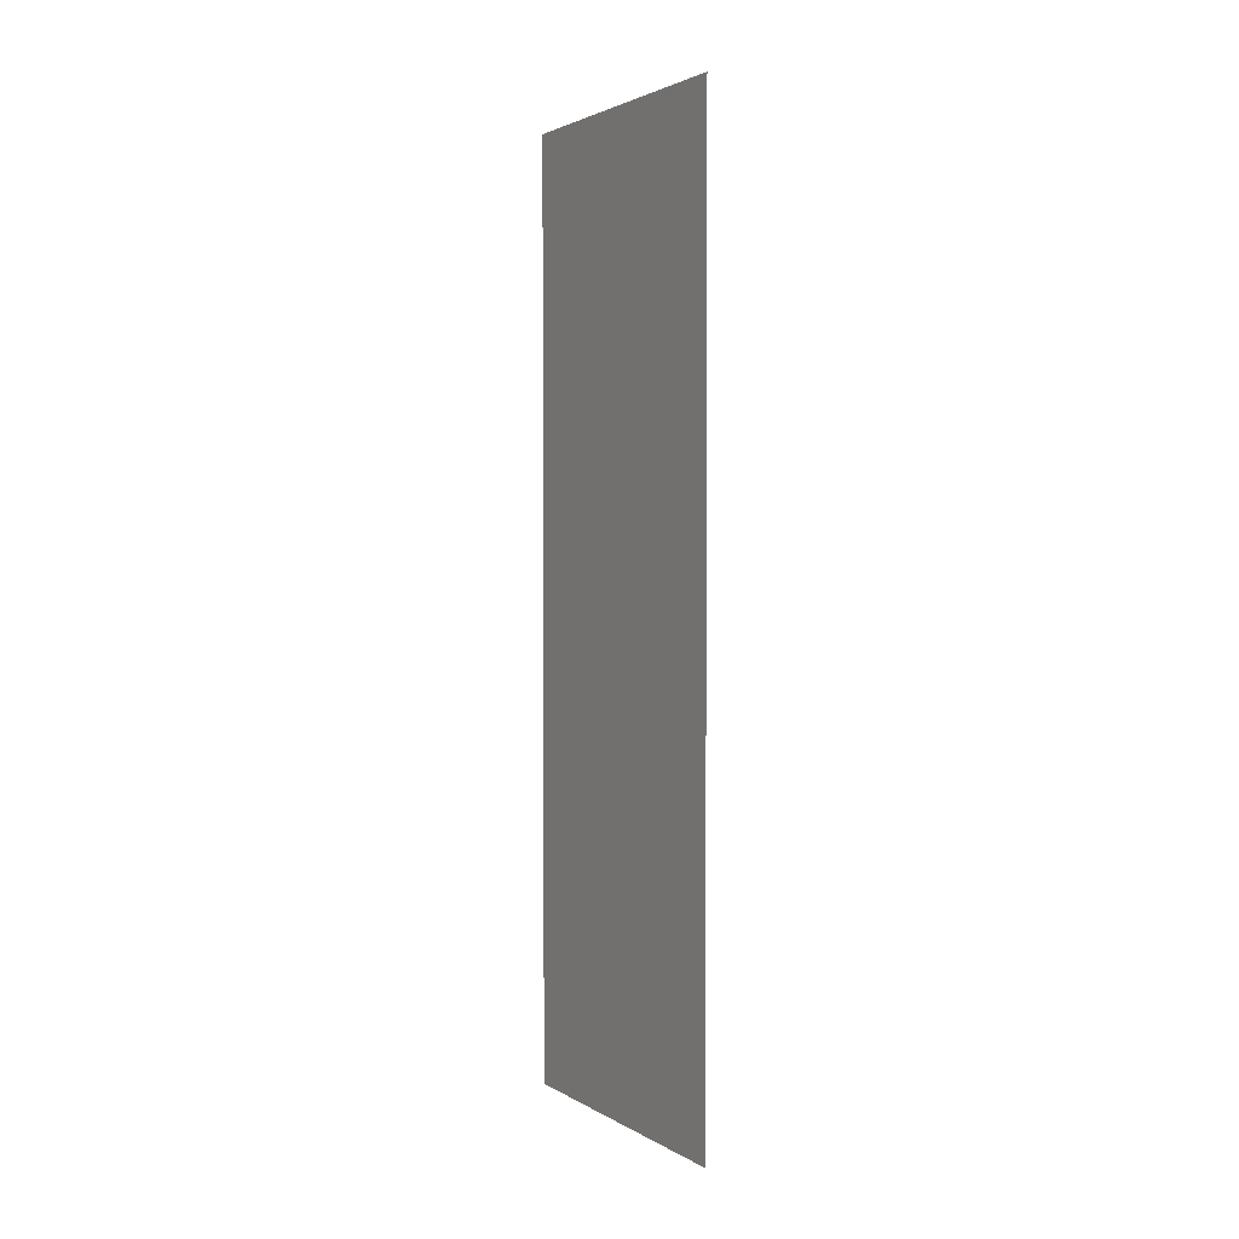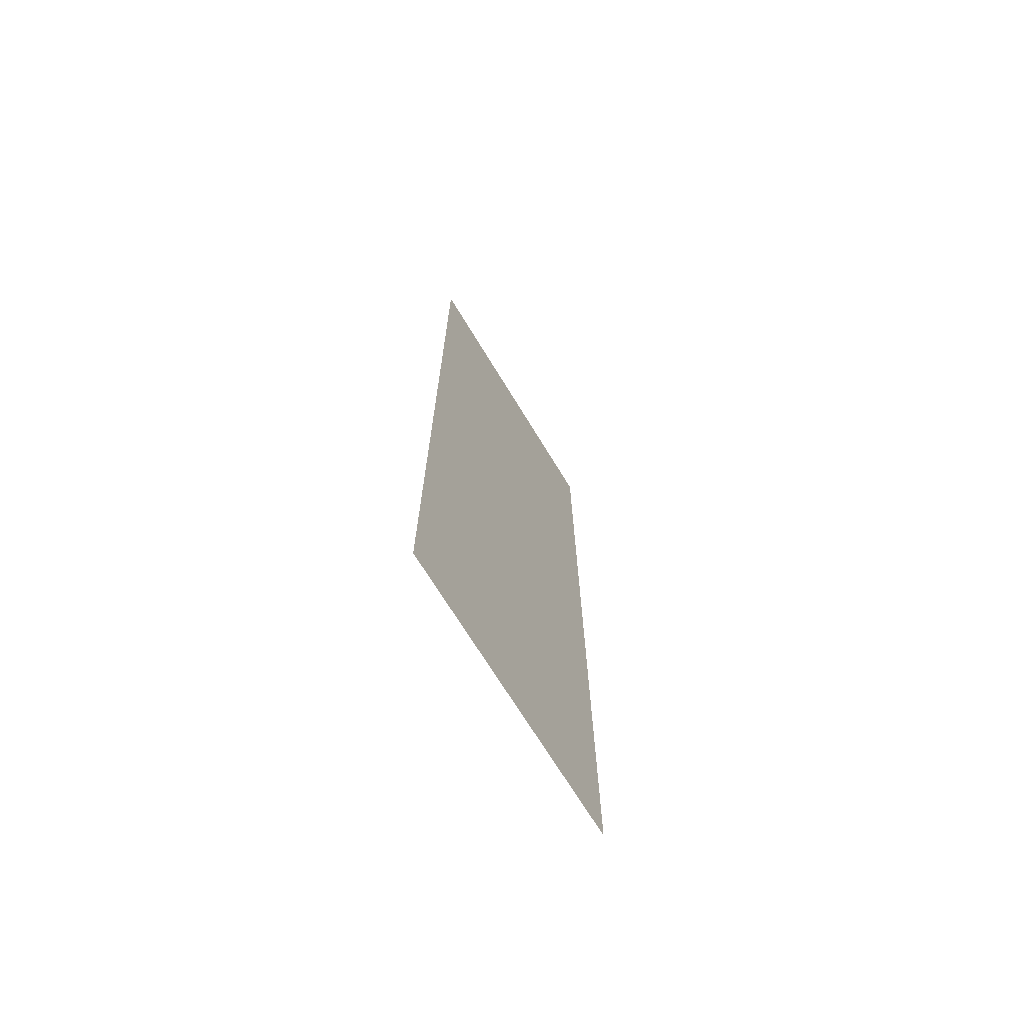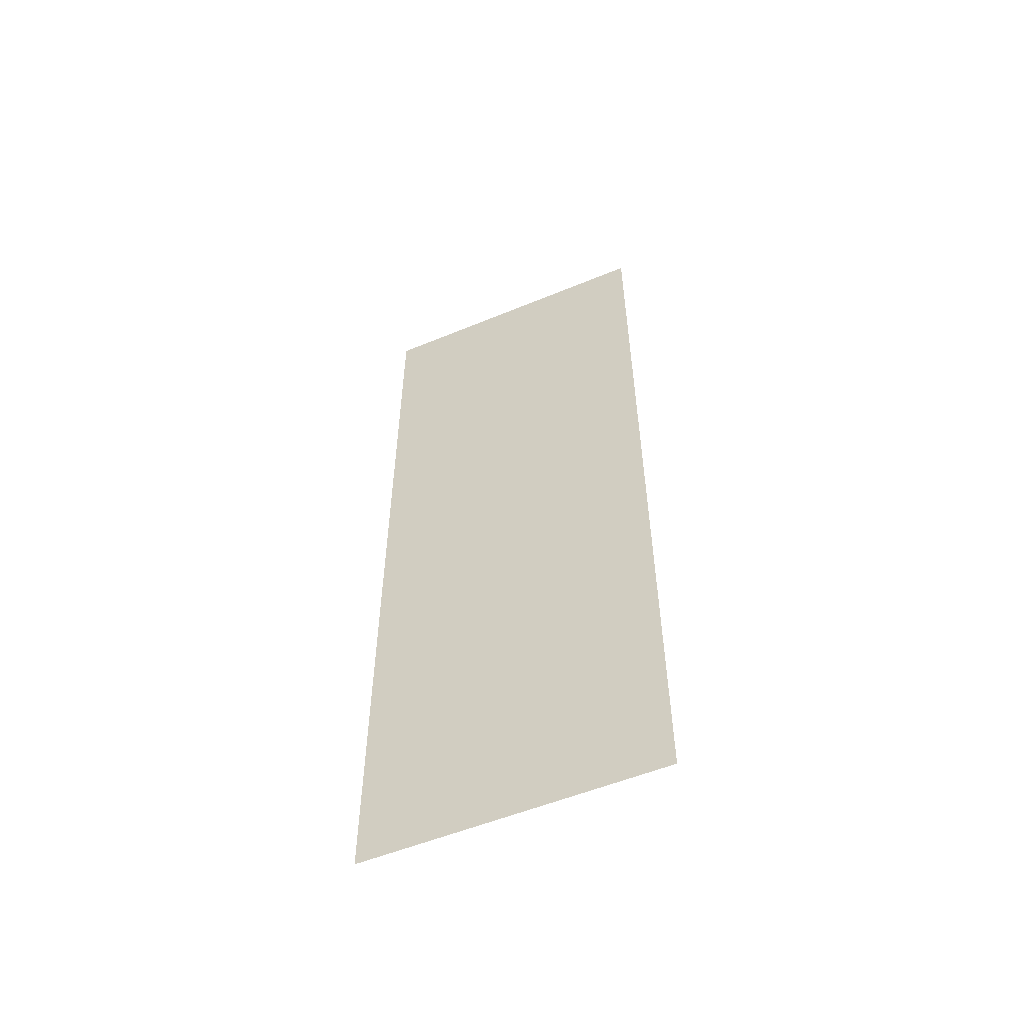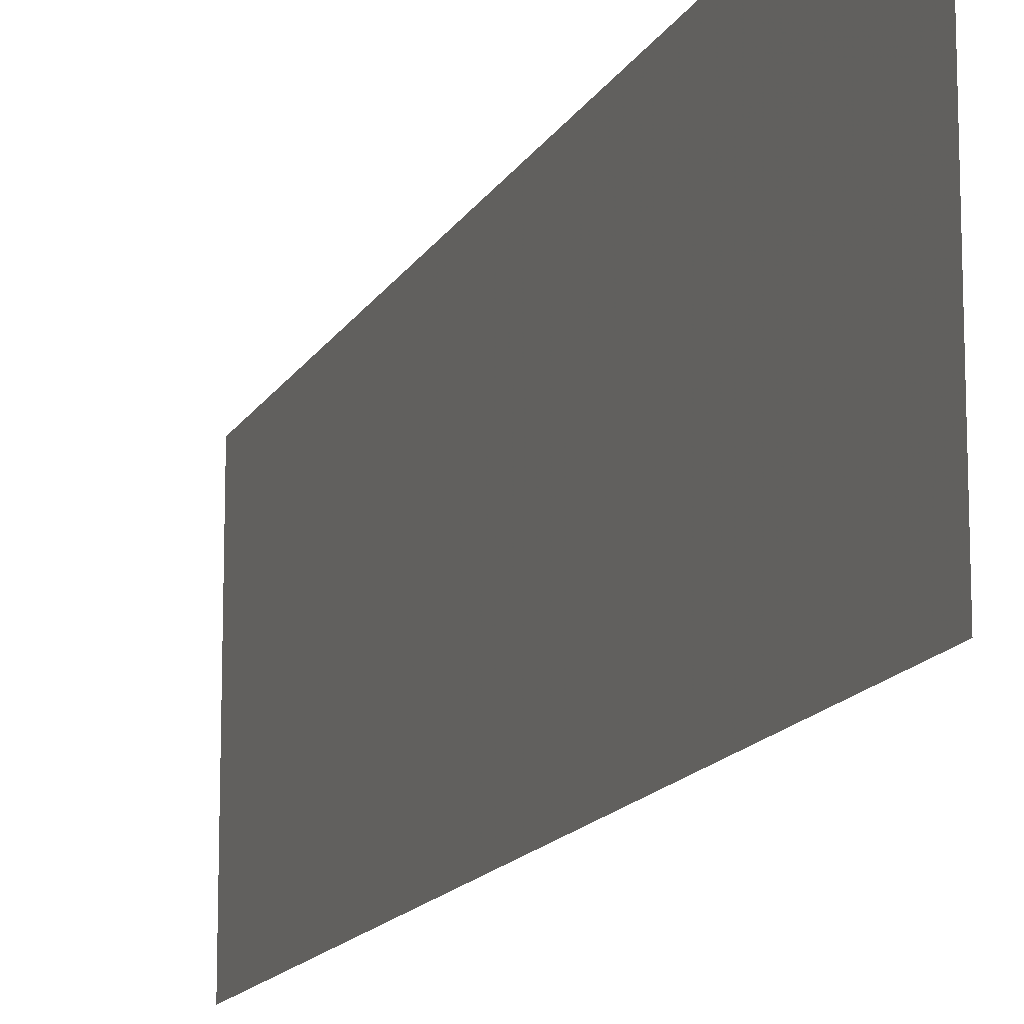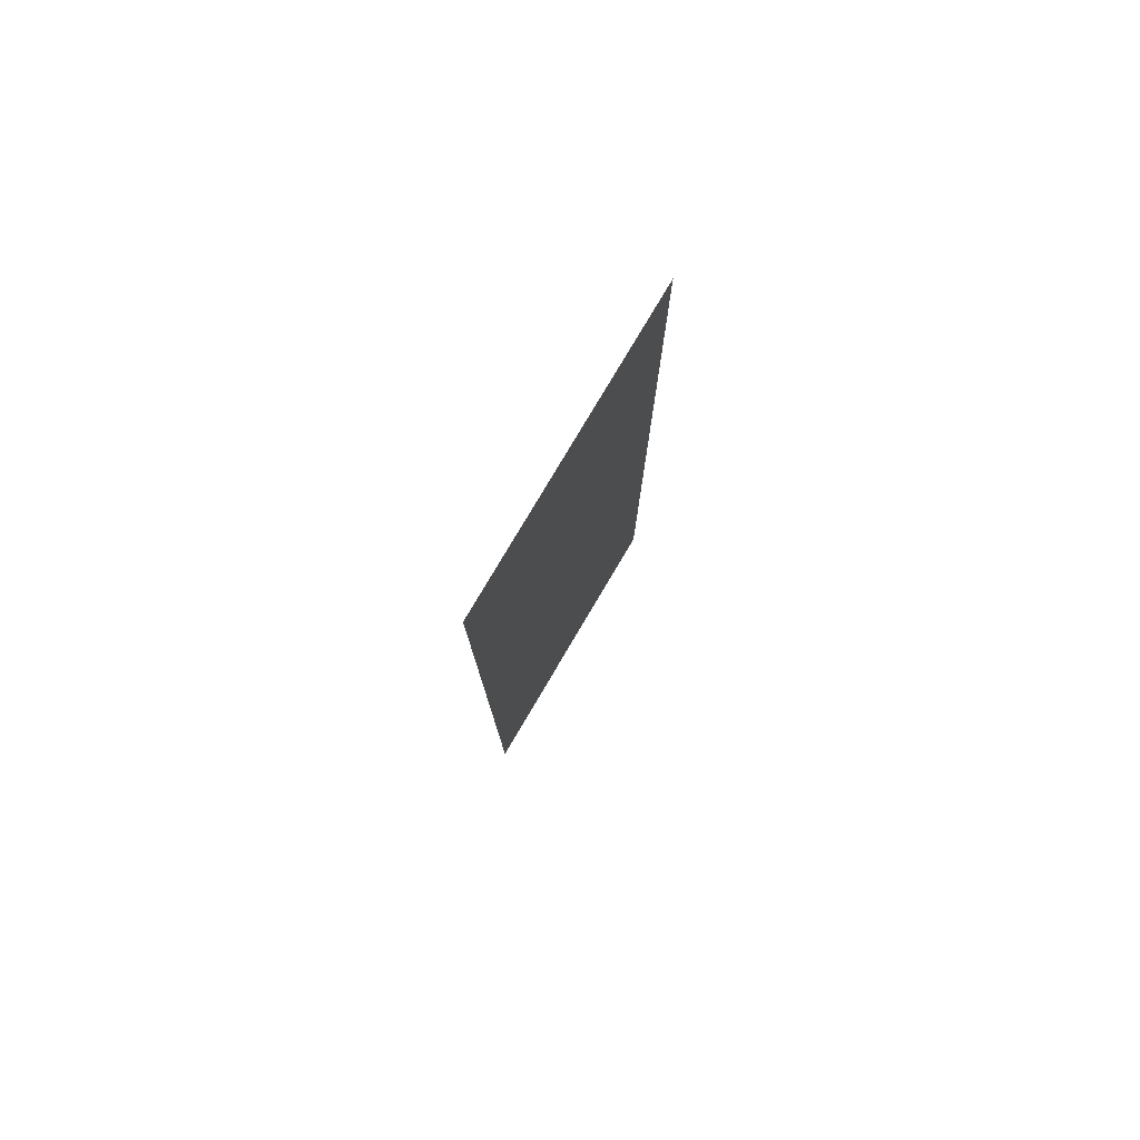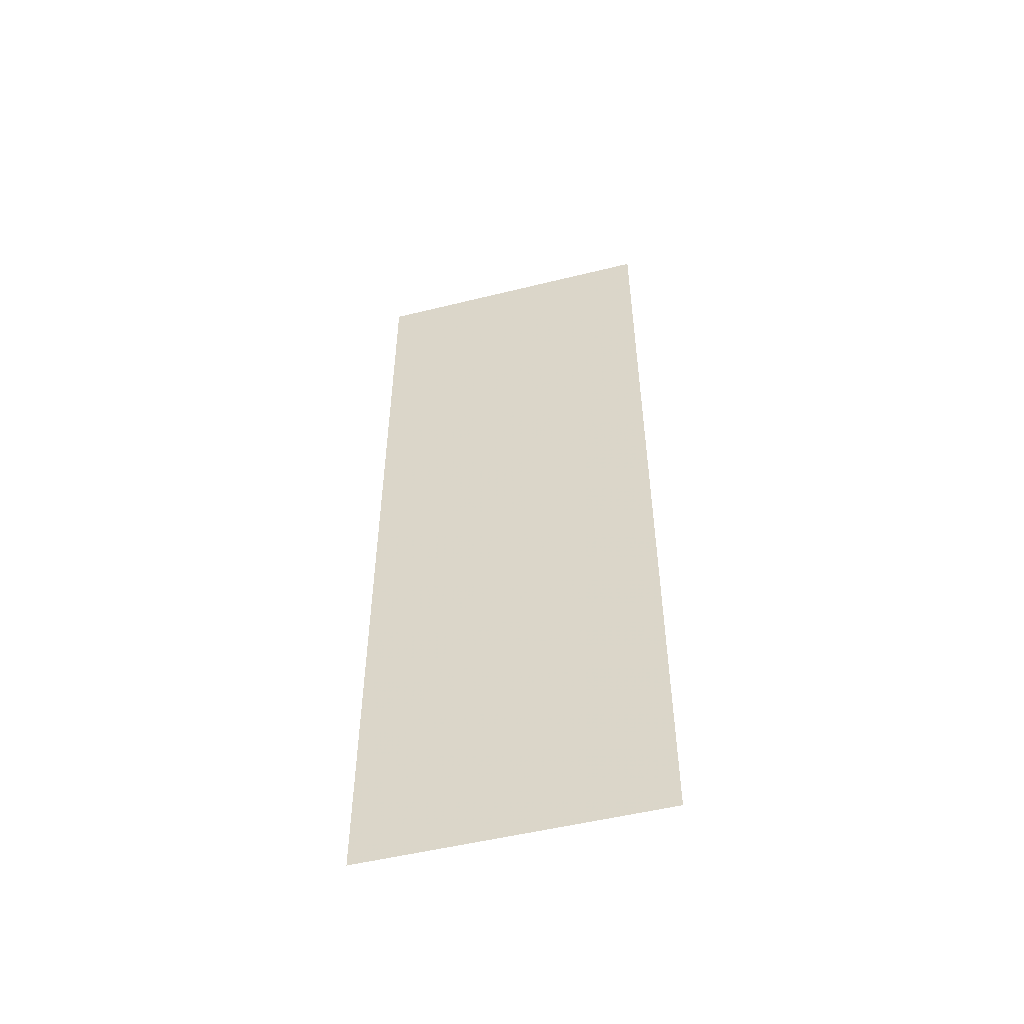
<metadata>
{"format":"obj","ext":"obj","renderer":"f3d","projection":"perspective","resolution":1024,"background":"white","views":[{"elev":2.5,"azim":-28.5,"up":"+Y"},{"elev":-70.0,"azim":-148.6,"up":"+Y"},{"elev":-54.9,"azim":113.7,"up":"+Y"},{"elev":-14.4,"azim":-19.4,"up":"+Z"},{"elev":78.5,"azim":-149.5,"up":"+Y"},{"elev":-51.4,"azim":104.8,"up":"+Y"}]}
</metadata>
<code>
o 7041
v 2173 1892 13.68
v 2173 1892 13.64
v 2173 1892 13.64
v 2173 1892 13.64
v 2173 1892 13.64
v 2173 1892 13.64
v 2173 1892 13.68
v 2173 1892 13.68
v 2173 1892 13.68
v 2173 1892 13.68
f 1 2 3
f 1 4 5
f 6 7 8
f 6 9 10

</code>
